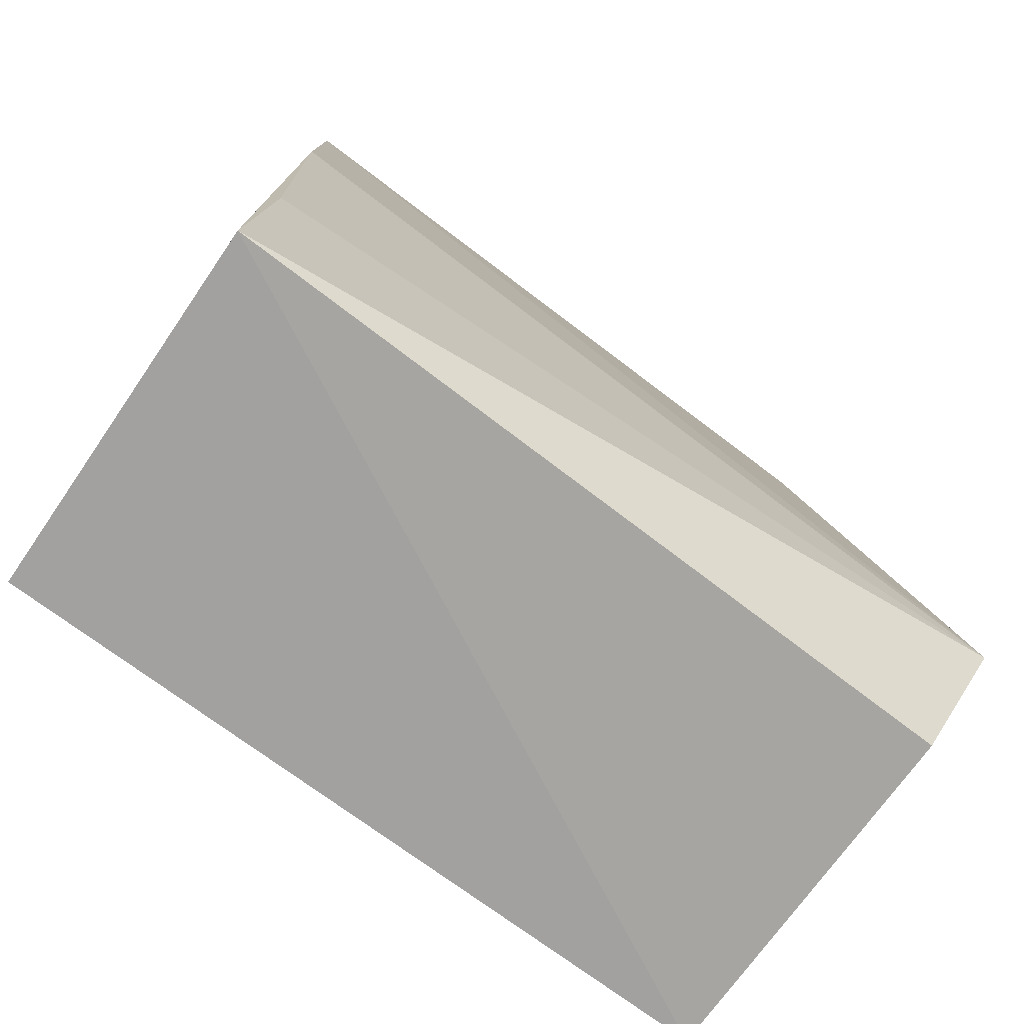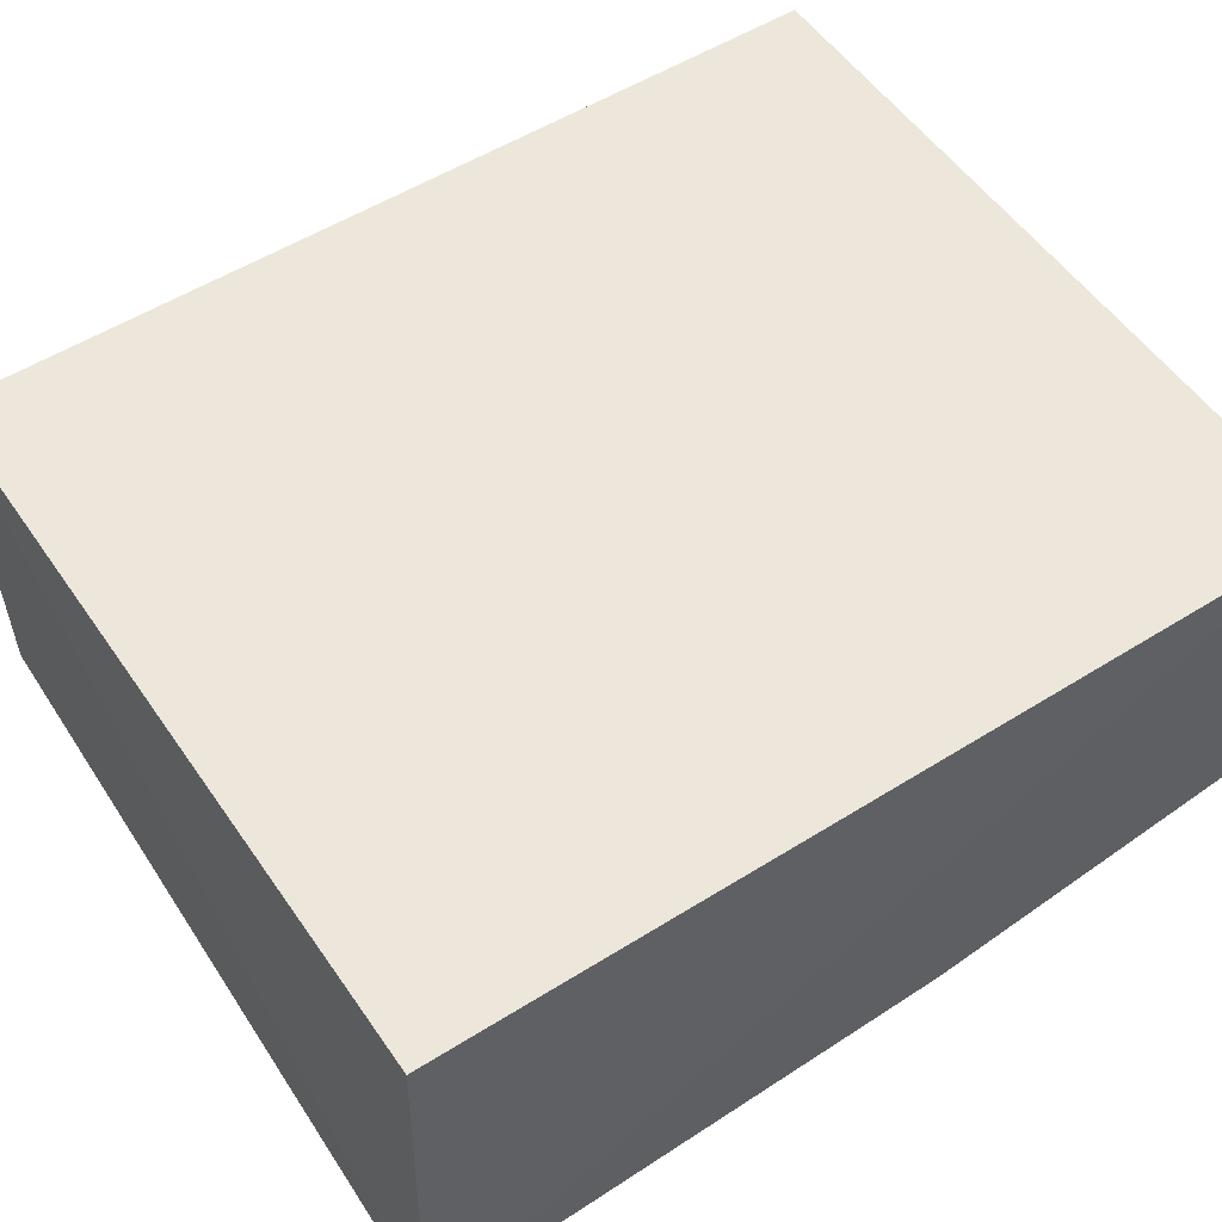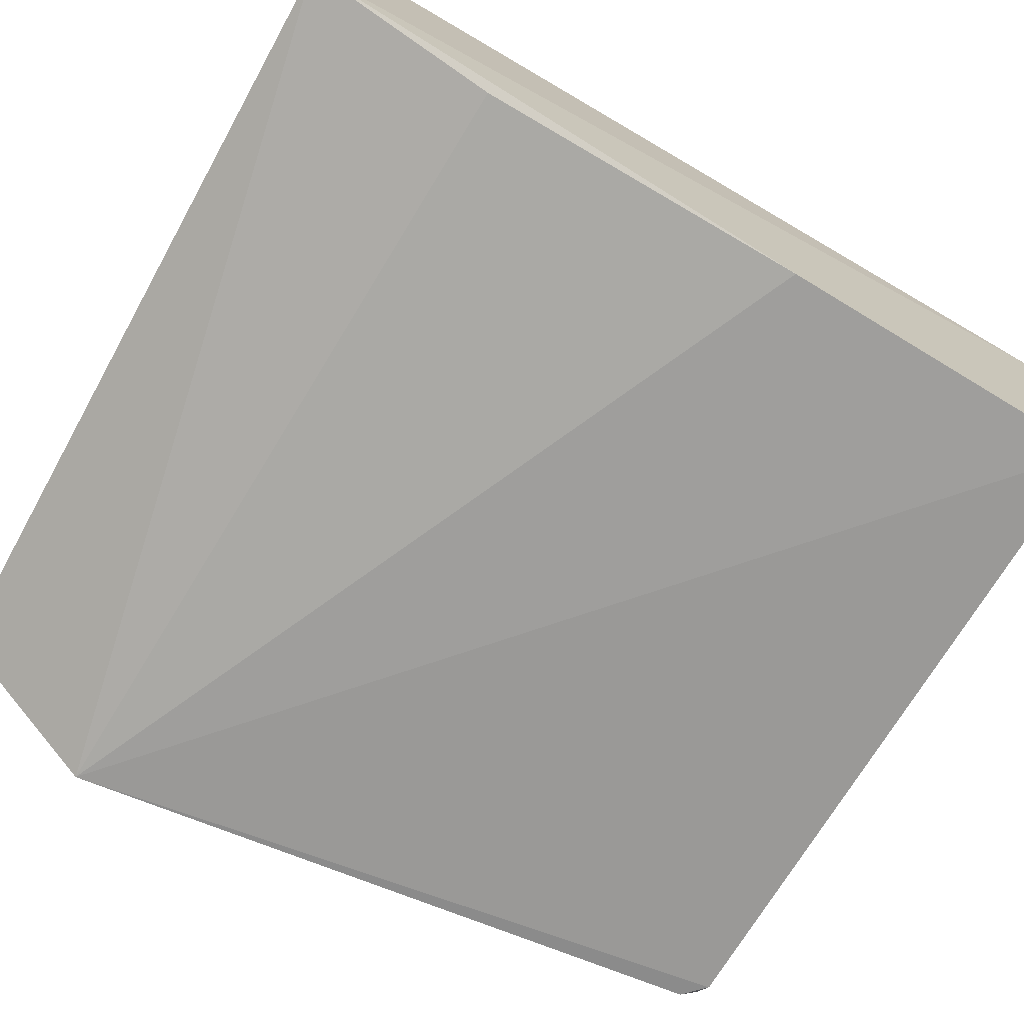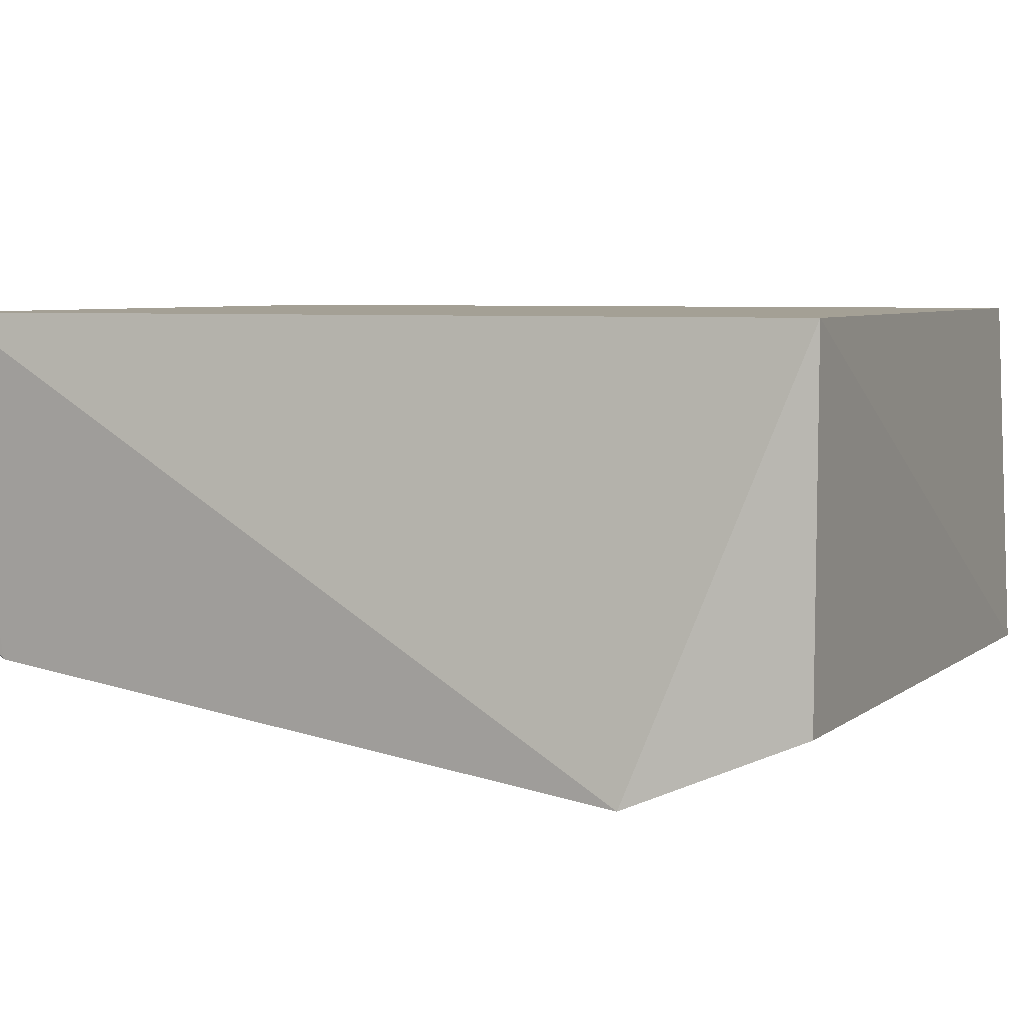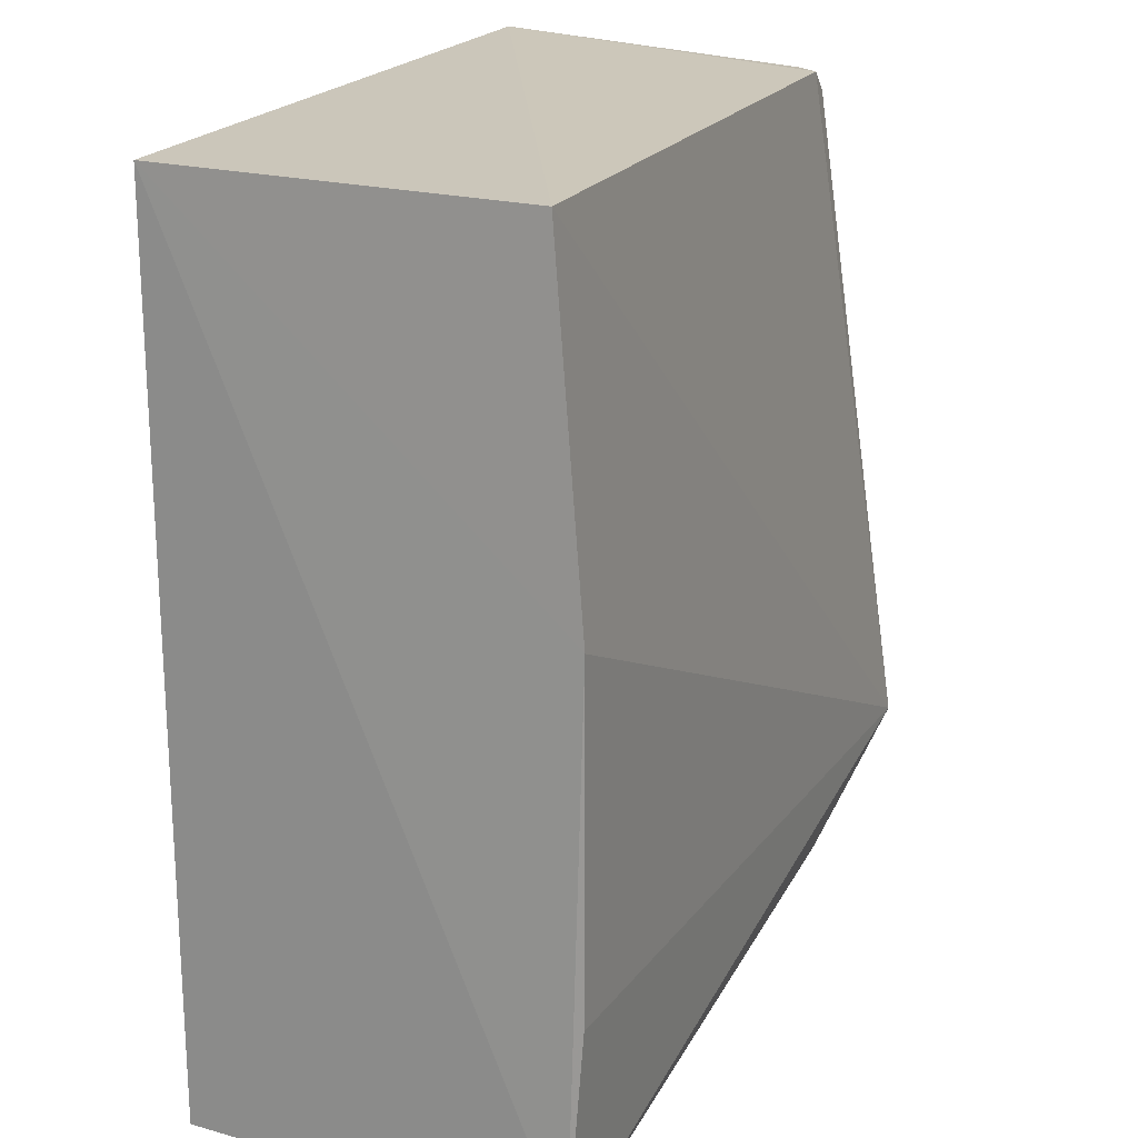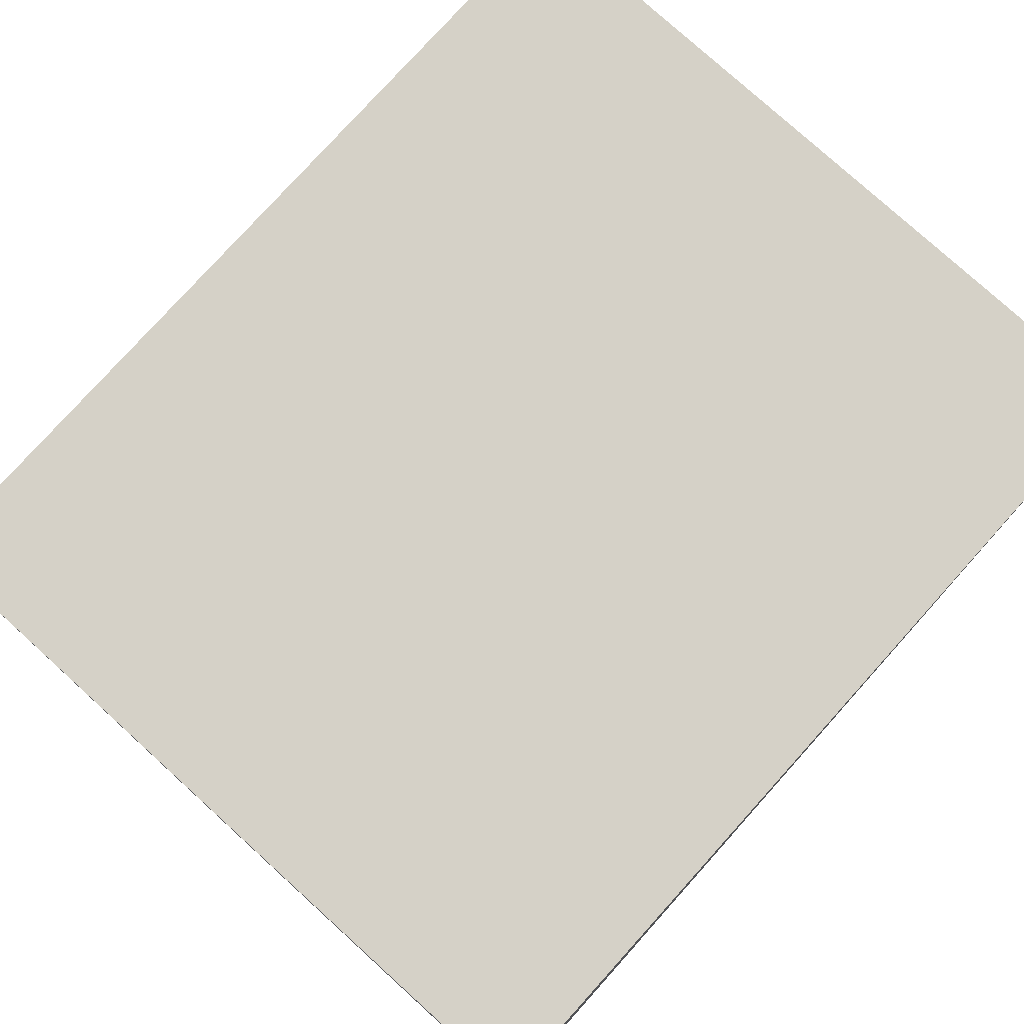
<metadata>
{"format":"obj","ext":"obj","renderer":"f3d","projection":"perspective","resolution":1024,"background":"white","views":[{"elev":-74.2,"azim":-36.5,"up":"+Z"},{"elev":53.7,"azim":-123.8,"up":"+Y"},{"elev":-72.6,"azim":-120.3,"up":"+Y"},{"elev":5.7,"azim":113.1,"up":"+Y"},{"elev":20.4,"azim":-67.9,"up":"+Z"},{"elev":78.9,"azim":-137.9,"up":"+Y"}]}
</metadata>
<code>
v 0.2534 -0.2567 0.2178
v 0.2948 -0.3107 -0.2365
v 0.2652 -0.0249 -0.3458
v -0.2348 -0.0249 0.2451
v -0.2348 -0.2825 0.00271
v 0.2652 -0.0249 0.2451
v -0.2289 -0.2617 0.2387
v -0.2444 -0.2761 -0.3556
v 0.2381 -0.2565 0.2326
v 0.2638 -0.2661 -0.3444
v -0.2348 -0.2825 -0.2246
v -0.2348 -0.0249 -0.3458
v 0.2528 -0.2409 0.2322
f 6 3 4
f 6 1 2
f 6 2 3
f 7 5 2
f 7 4 5
f 7 6 4
f 8 5 4
f 9 7 2
f 9 2 1
f 9 6 7
f 10 8 3
f 10 3 2
f 10 2 8
f 11 8 2
f 11 2 5
f 11 5 8
f 12 8 4
f 12 4 3
f 12 3 8
f 13 9 1
f 13 1 6
f 13 6 9

</code>
